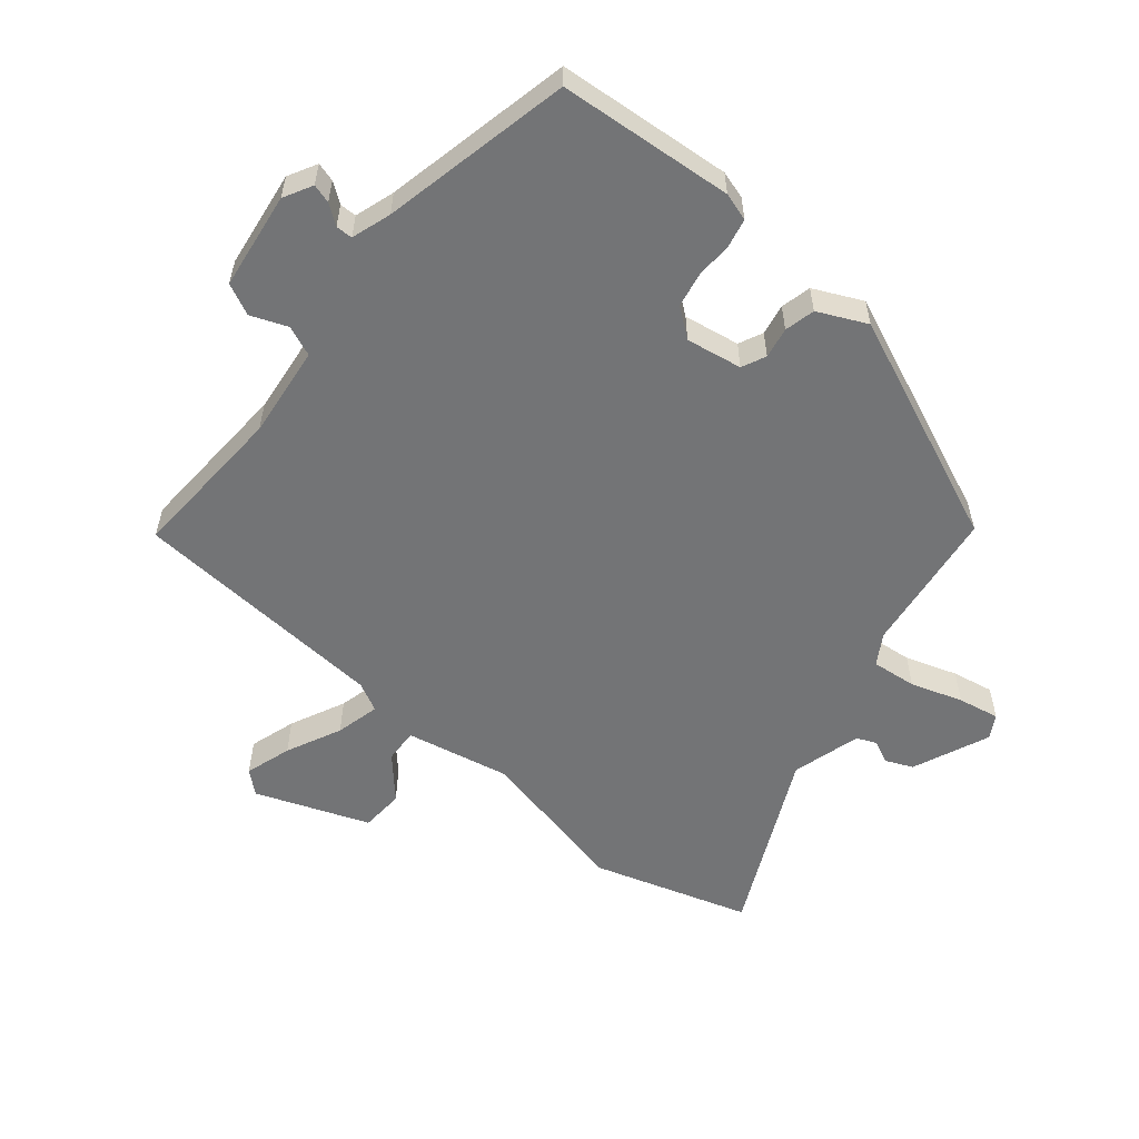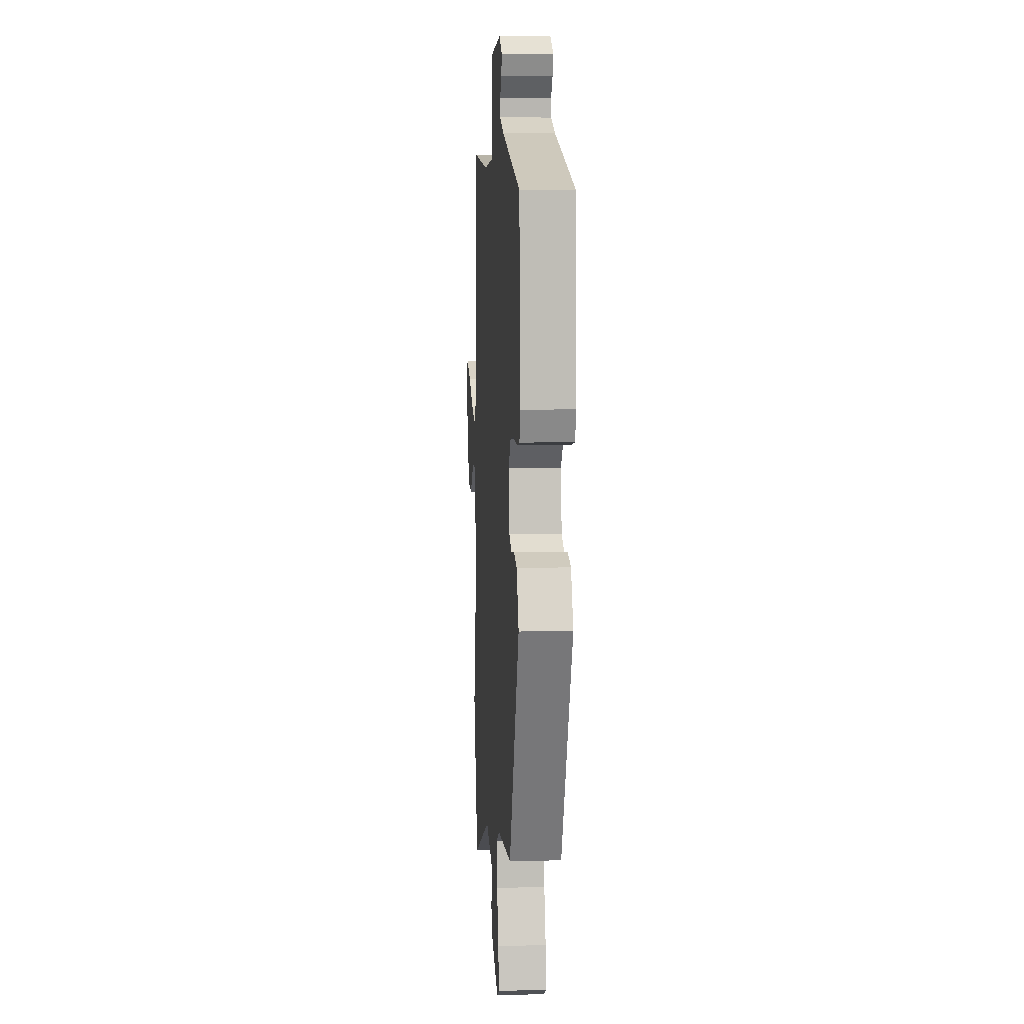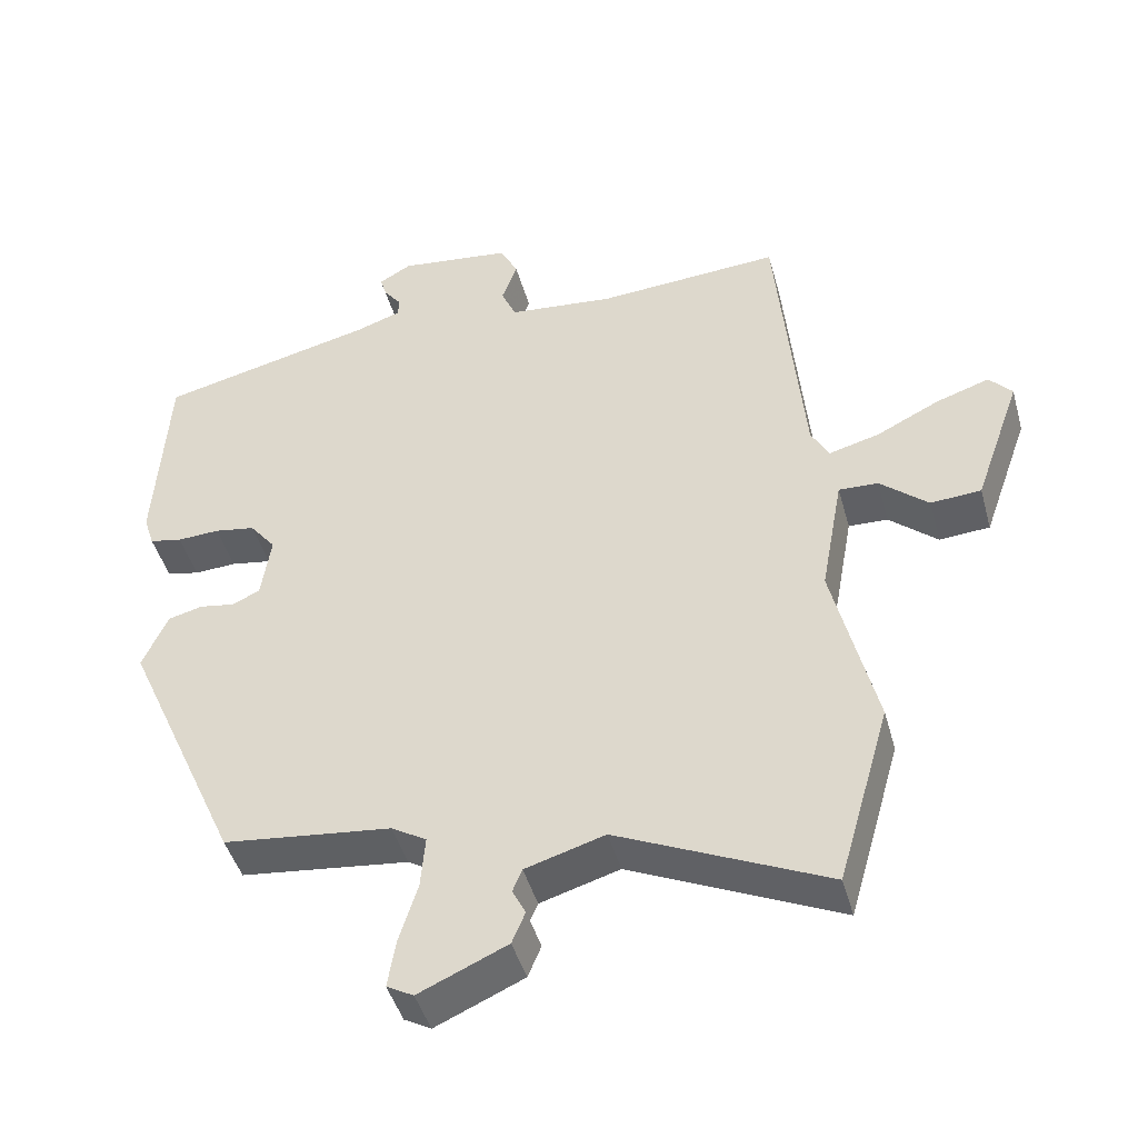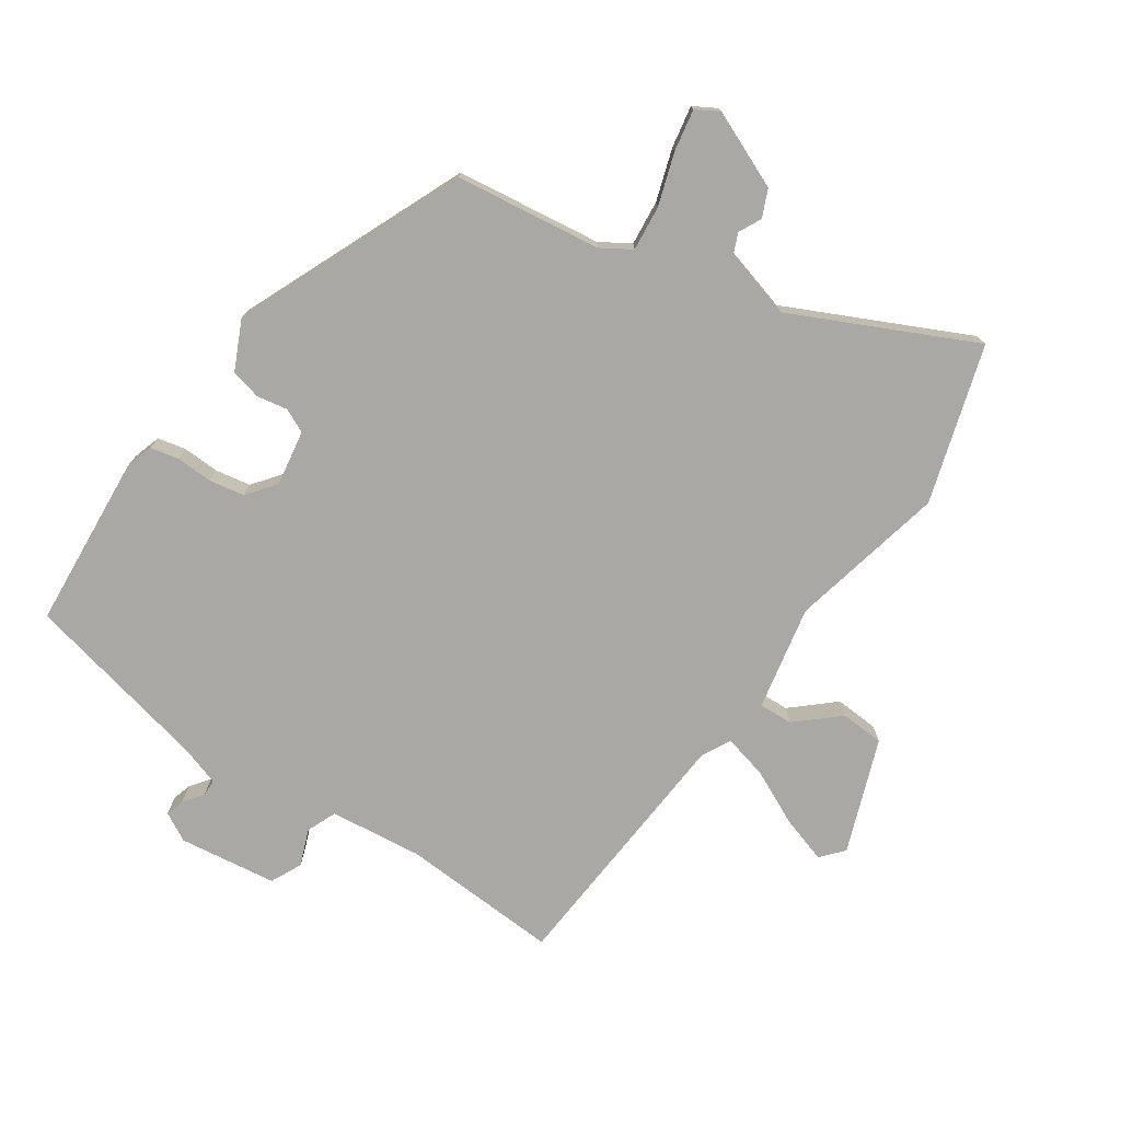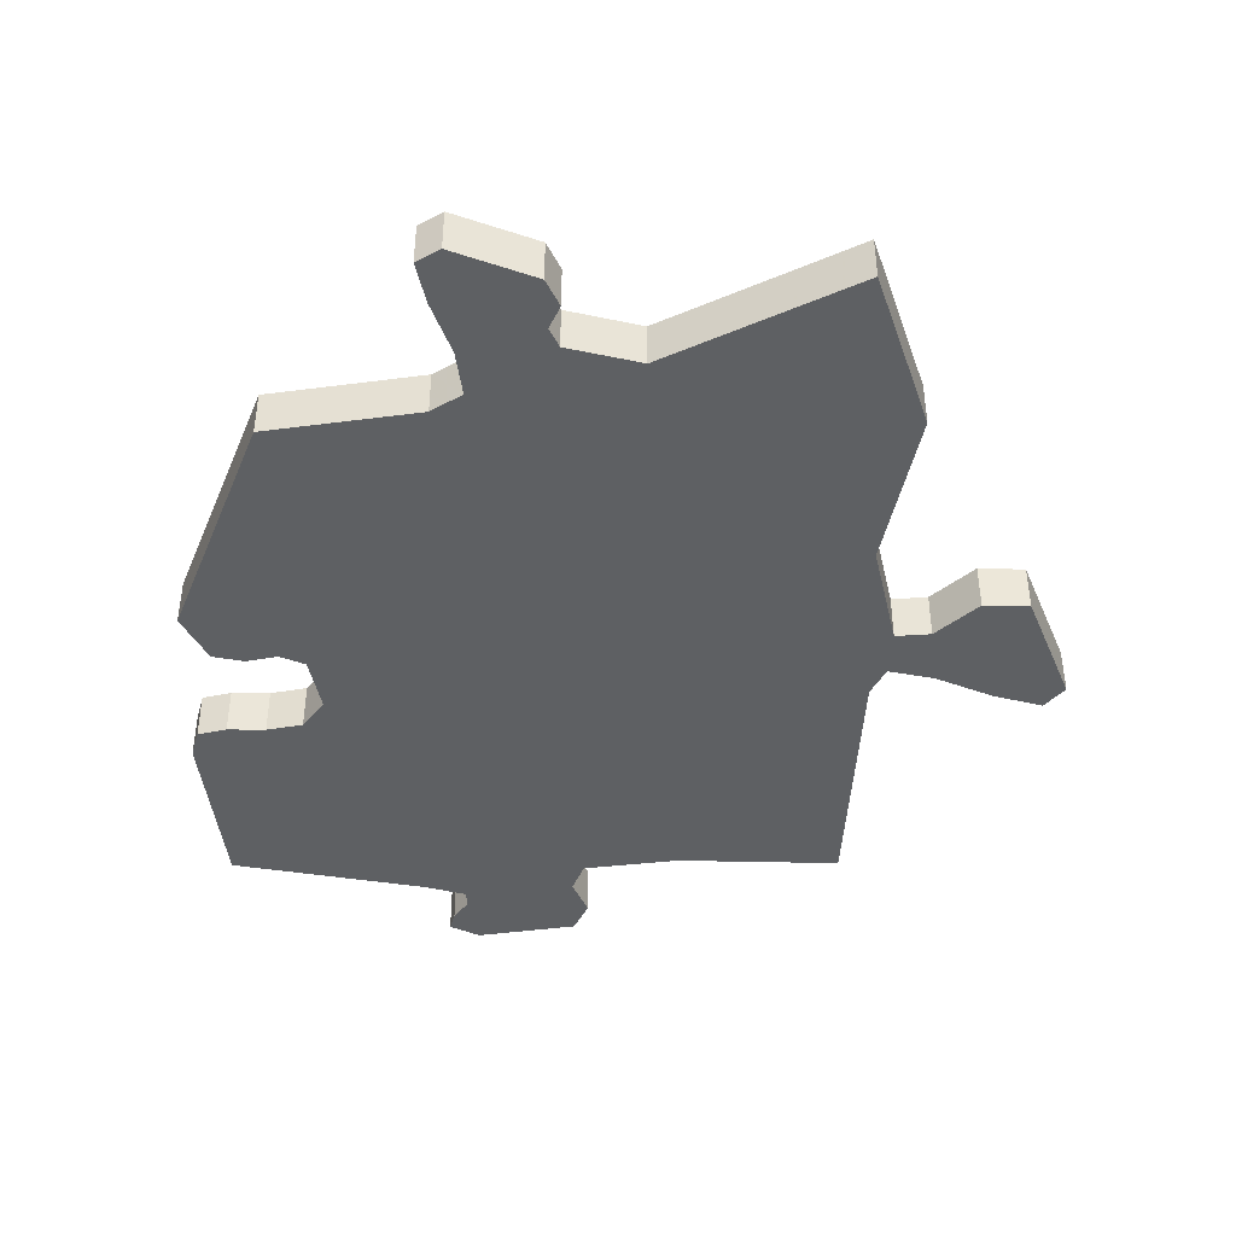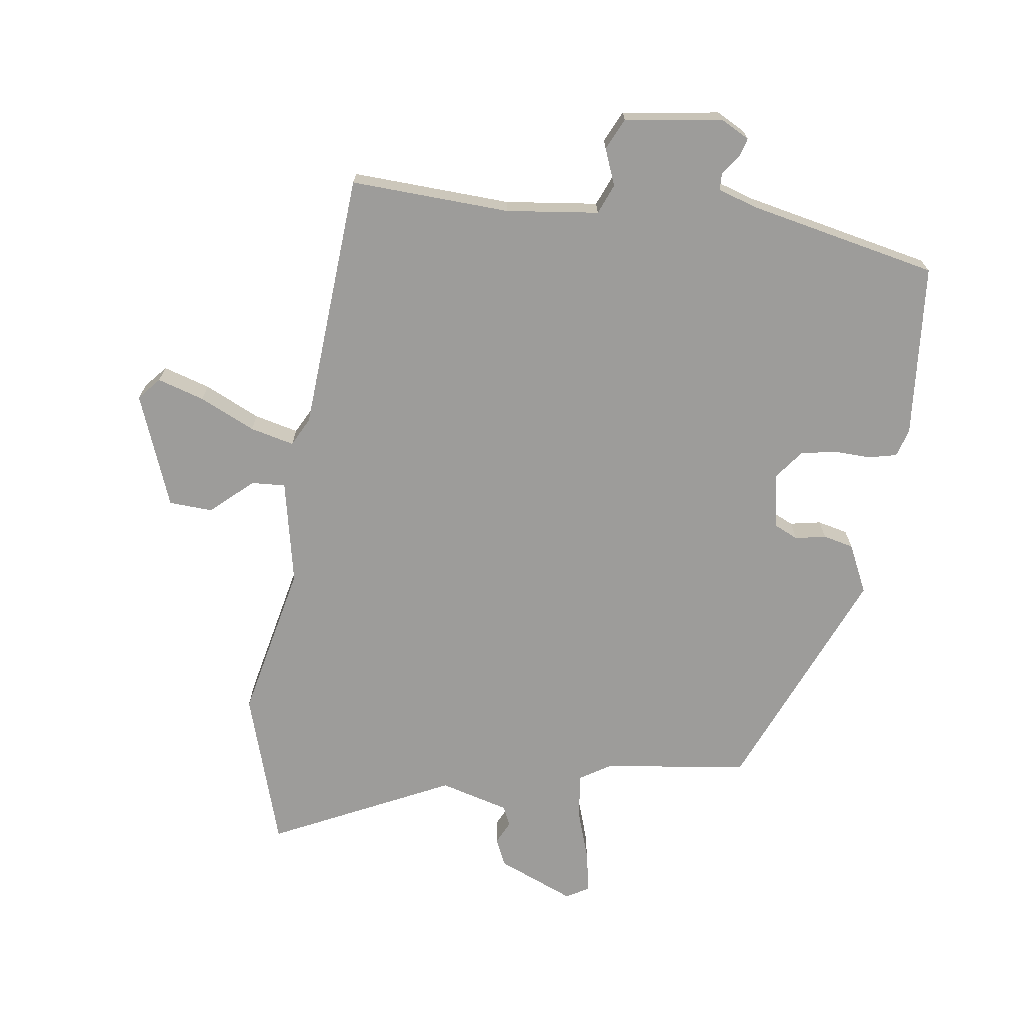
<metadata>
{"format":"obj","ext":"obj","renderer":"f3d","projection":"perspective","resolution":1024,"background":"white","views":[{"elev":-56.1,"azim":51.5,"up":"+Y"},{"elev":9.0,"azim":85.9,"up":"+Z"},{"elev":-44.9,"azim":-164.7,"up":"+Z"},{"elev":-75.2,"azim":146.6,"up":"+Y"},{"elev":-42.4,"azim":-177.6,"up":"+Y"},{"elev":-70.2,"azim":-6.7,"up":"+Y"}]}
</metadata>
<code>
v -0.427 0.07 0.5
v -0.18 0.07 0.483
v -0.036 0.07 0.497
v -0.016 0.07 0.543
v -0.037 0.07 0.6
v -0.013 0.07 0.648
v 0.139 0.07 0.666
v 0.183 0.07 0.641
v 0.174 0.07 0.612
v 0.151 0.07 0.582
v 0.151 0.07 0.556
v 0.212 0.07 0.535
v 0.504 0.07 0.466
v 0.521 0.07 0.195
v 0.507 0.07 0.152
v 0.463 0.07 0.143
v 0.406 0.07 0.146
v 0.351 0.07 0.137
v 0.316 0.07 0.093
v 0.329 0.07 0.006
v 0.366 0.07 -0.012
v 0.414 0.07 -0.004
v 0.461 0.07 -0.016
v 0.495 0.07 -0.092
v 0.338 0.07 -0.444
v 0.111 0.07 -0.47
v 0.064 0.07 -0.498
v 0.07 0.07 -0.568
v 0.095 0.07 -0.649
v 0.106 0.07 -0.714
v 0.07 0.07 -0.734
v -0.049 0.07 -0.681
v -0.067 0.07 -0.638
v -0.049 0.07 -0.603
v -0.062 0.07 -0.572
v -0.169 0.07 -0.54
v -0.451 0.07 -0.669
v -0.522 0.07 -0.424
v -0.464 0.07 -0.182
v -0.494 0.07 -0.019
v -0.547 0.07 -0.021
v -0.612 0.07 -0.077
v -0.68 0.07 -0.072
v -0.743 0.07 0.105
v -0.712 0.07 0.139
v -0.64 0.07 0.115
v -0.555 0.07 0.073
v -0.487 0.07 0.055
v -0.463 0.07 0.099
v -0.427 0 0.5
v -0.18 0 0.483
v -0.036 0 0.497
v -0.016 0 0.543
v -0.037 0 0.6
v -0.013 0 0.648
v 0.139 0 0.666
v 0.183 0 0.641
v 0.174 0 0.612
v 0.151 0 0.582
v 0.151 0 0.556
v 0.212 0 0.535
v 0.504 0 0.466
v 0.521 0 0.195
v 0.507 0 0.152
v 0.463 0 0.143
v 0.406 0 0.146
v 0.351 0 0.137
v 0.316 0 0.093
v 0.329 0 0.006
v 0.366 0 -0.012
v 0.414 0 -0.004
v 0.461 0 -0.016
v 0.495 0 -0.092
v 0.338 0 -0.444
v 0.111 0 -0.47
v 0.064 0 -0.498
v 0.07 0 -0.568
v 0.095 0 -0.649
v 0.106 0 -0.714
v 0.07 0 -0.734
v -0.049 0 -0.681
v -0.067 0 -0.638
v -0.049 0 -0.603
v -0.062 0 -0.572
v -0.169 0 -0.54
v -0.451 0 -0.669
v -0.522 0 -0.424
v -0.464 0 -0.182
v -0.494 0 -0.019
v -0.547 0 -0.021
v -0.612 0 -0.077
v -0.68 0 -0.072
v -0.743 0 0.105
v -0.712 0 0.139
v -0.64 0 0.115
v -0.555 0 0.073
v -0.487 0 0.055
v -0.463 0 0.099
f 45 46 47
f 44 45 47
f 43 44 47
f 42 43 47
f 41 42 47
f 40 41 47 48
f 39 40 48 49
f 36 37 38 39
f 49 1 2
f 39 49 2
f 36 39 2
f 35 36 2
f 32 33 34
f 31 32 34
f 30 31 34
f 29 30 34
f 28 29 34
f 35 2 3
f 34 35 3
f 28 34 3
f 27 28 3
f 24 25 26
f 23 24 26
f 22 23 26
f 21 22 26
f 20 21 26 27
f 15 16 17
f 14 15 17
f 13 14 17
f 12 13 17
f 11 12 17 18
f 8 9 10
f 7 8 10
f 6 7 10
f 5 6 10
f 4 5 10
f 4 10 11
f 3 4 11
f 27 3 11
f 20 27 11
f 19 20 11
f 11 18 19
f 96 95 94
f 96 94 93
f 96 93 92
f 96 92 91
f 96 91 90
f 97 96 90 89
f 98 97 89 88
f 88 87 86 85
f 51 50 98
f 51 98 88
f 51 88 85
f 51 85 84
f 83 82 81
f 83 81 80
f 83 80 79
f 83 79 78
f 83 78 77
f 52 51 84
f 52 84 83
f 52 83 77
f 52 77 76
f 75 74 73
f 75 73 72
f 75 72 71
f 75 71 70
f 76 75 70 69
f 66 65 64
f 66 64 63
f 66 63 62
f 66 62 61
f 67 66 61 60
f 59 58 57
f 59 57 56
f 59 56 55
f 59 55 54
f 59 54 53
f 60 59 53
f 60 53 52
f 60 52 76
f 60 76 69
f 60 69 68
f 68 67 60
f 1 50 51 2
f 2 51 52 3
f 3 52 53 4
f 4 53 54 5
f 5 54 55 6
f 6 55 56 7
f 7 56 57 8
f 8 57 58 9
f 9 58 59 10
f 10 59 60 11
f 11 60 61 12
f 12 61 62 13
f 13 62 63 14
f 14 63 64 15
f 15 64 65 16
f 16 65 66 17
f 17 66 67 18
f 18 67 68 19
f 19 68 69 20
f 20 69 70 21
f 21 70 71 22
f 22 71 72 23
f 23 72 73 24
f 24 73 74 25
f 25 74 75 26
f 26 75 76 27
f 27 76 77 28
f 28 77 78 29
f 29 78 79 30
f 30 79 80 31
f 31 80 81 32
f 32 81 82 33
f 33 82 83 34
f 34 83 84 35
f 35 84 85 36
f 36 85 86 37
f 37 86 87 38
f 38 87 88 39
f 39 88 89 40
f 40 89 90 41
f 41 90 91 42
f 42 91 92 43
f 43 92 93 44
f 44 93 94 45
f 45 94 95 46
f 46 95 96 47
f 47 96 97 48
f 48 97 98 49
f 49 98 50 1

</code>
